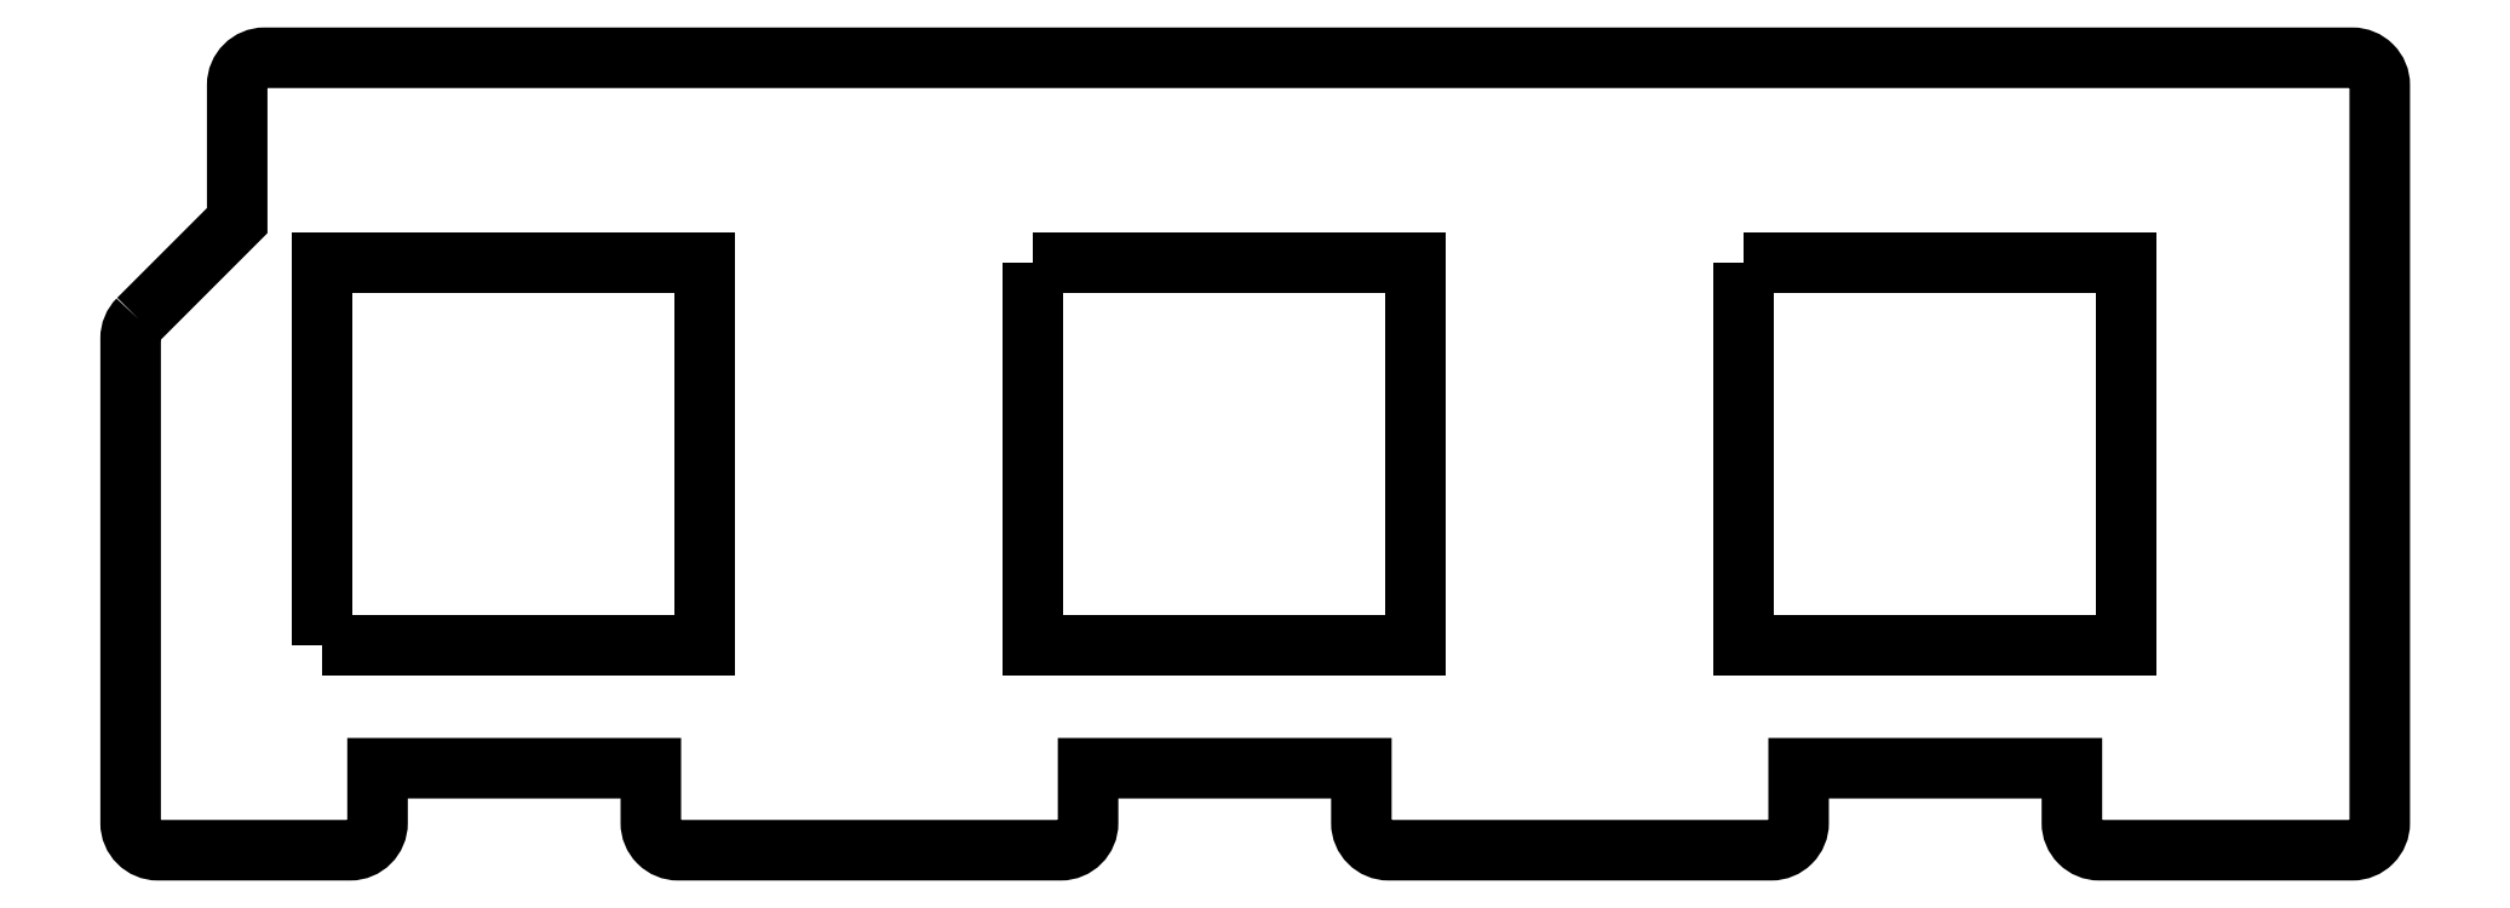
<metadata>
{"format":"dxf","ext":"dxf","renderer":"ezdxf+matplotlib","layout":"modelspace","background":"white","min_lineweight":24,"dpi":150}
</metadata>
<code>
0
SECTION
2
ENTITIES
0
LWPOLYLINE
8
0
90
29
70
1
43
0
10
-13.71
20
3.806
42
0.1989
10
-14
20
3.099
10
-14
20
-14.63
42
0.4142
10
-13
20
-15.63
10
-5.964
20
-15.63
42
0.4142
10
-4.964
20
-14.63
10
-4.964
20
-12.63
10
5.036
20
-12.63
10
5.036
20
-14.63
42
0.4142
10
6.036
20
-15.63
10
20.04
20
-15.63
42
0.4142
10
21.04
20
-14.63
10
21.04
20
-12.63
10
31.04
20
-12.63
10
31.04
20
-14.63
42
0.4142
10
32.04
20
-15.63
10
46.04
20
-15.63
42
0.4142
10
47.04
20
-14.63
10
47.04
20
-12.63
10
57.04
20
-12.63
10
57.04
20
-14.63
42
0.4142
10
58.04
20
-15.63
10
67.3
20
-15.63
42
0.4142
10
68.3
20
-14.63
10
68.3
20
12.37
42
0.4142
10
67.3
20
13.37
10
-9.1
20
13.37
42
0.4142
10
-10.1
20
12.37
10
-10.1
20
7.413
0
LWPOLYLINE
8
0
90
4
70
1
43
0
10
19.02
20
5.89
10
33.02
20
5.89
10
33.02
20
-8.11
10
19.02
20
-8.11
0
LWPOLYLINE
8
0
90
4
70
1
43
0
10
45.02
20
5.89
10
59.02
20
5.89
10
59.02
20
-8.11
10
45.02
20
-8.11
0
LWPOLYLINE
8
0
90
4
70
1
43
0
10
-6.981
20
-8.11
10
-6.981
20
5.89
10
7.019
20
5.89
10
7.019
20
-8.11
0
ENDSEC
0
EOF

</code>
